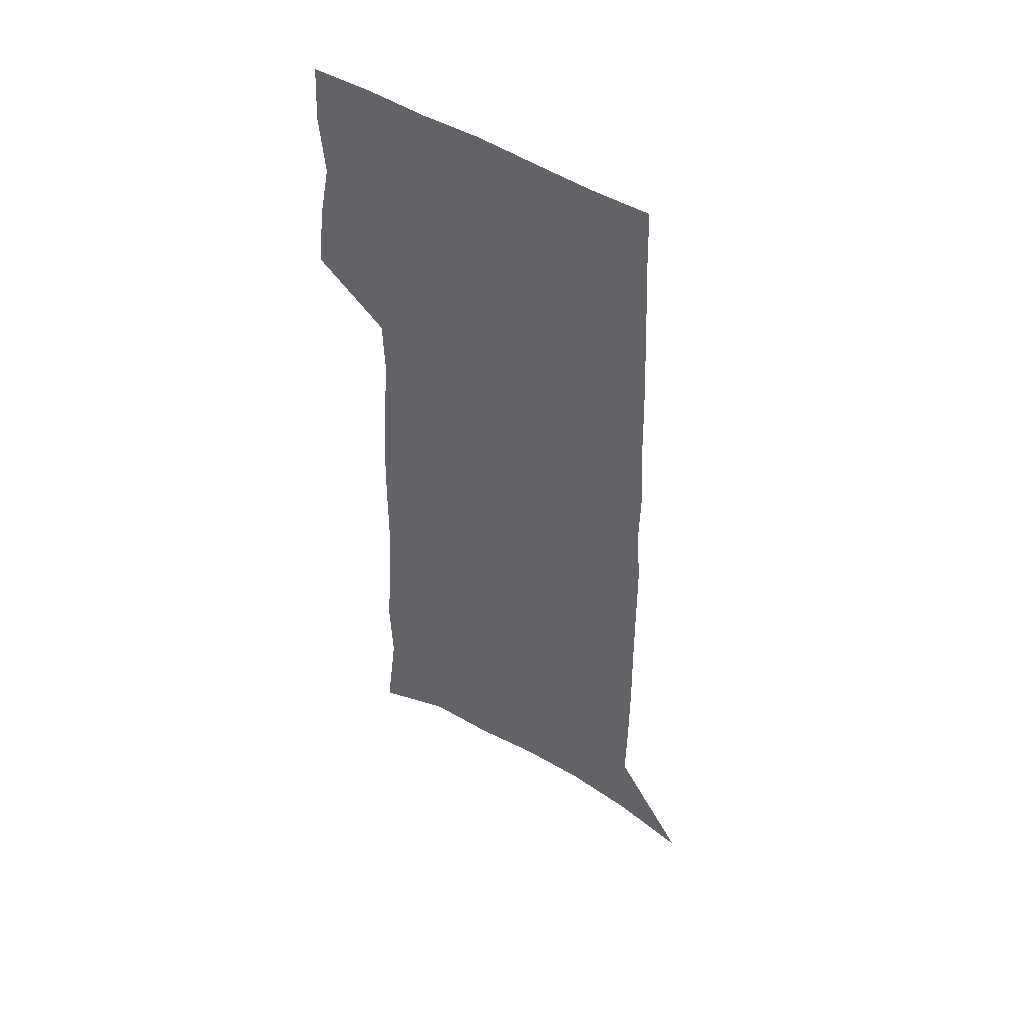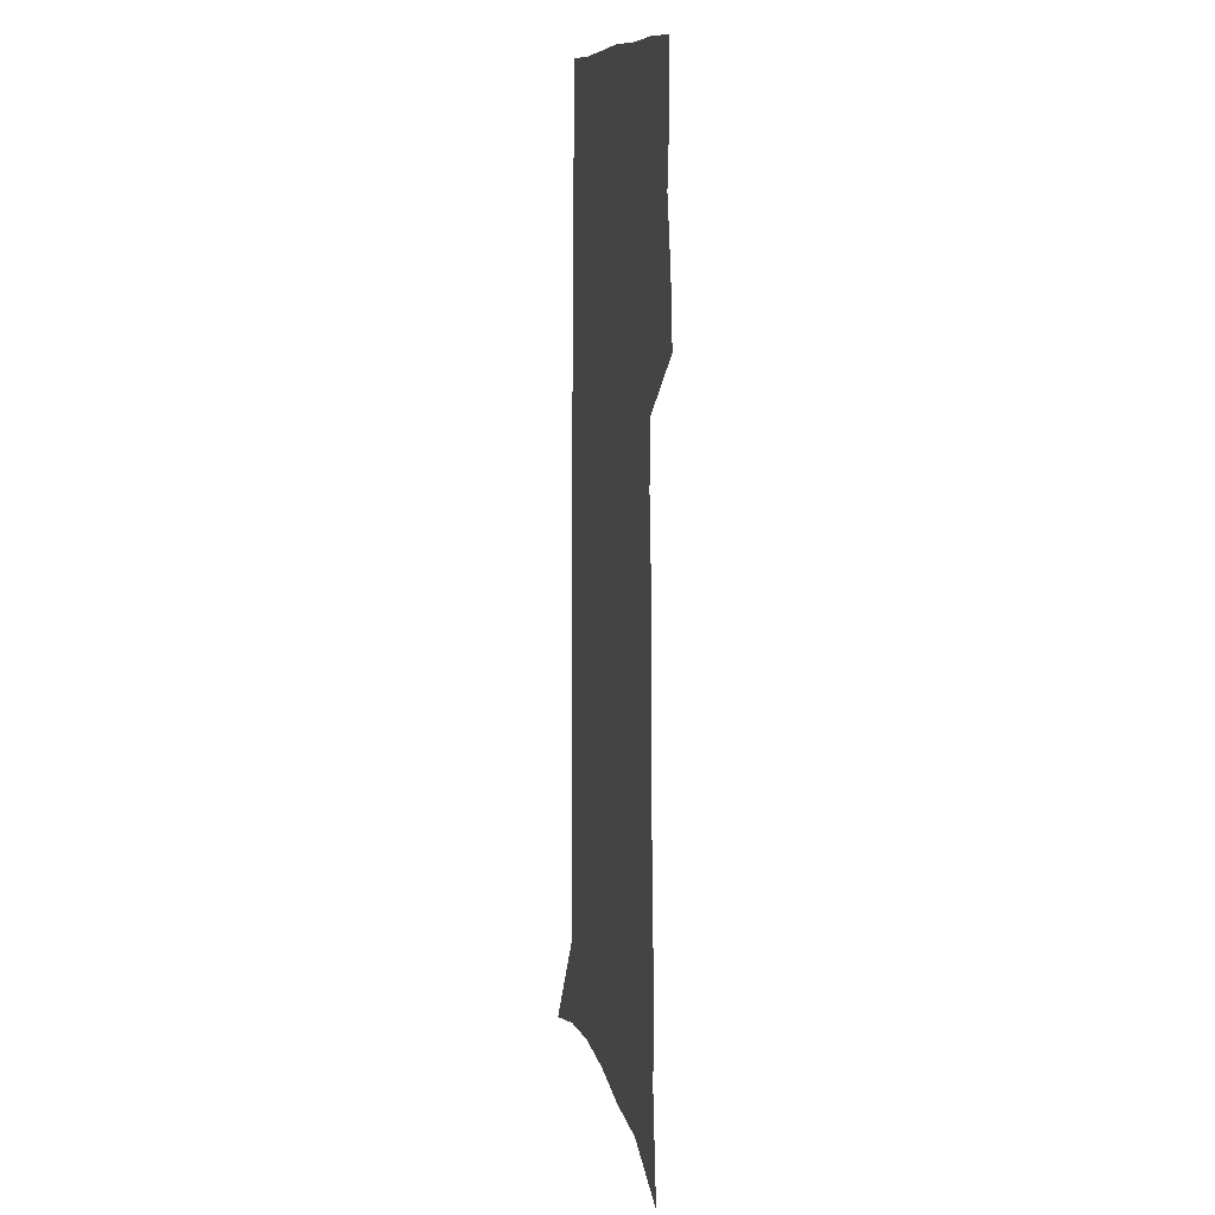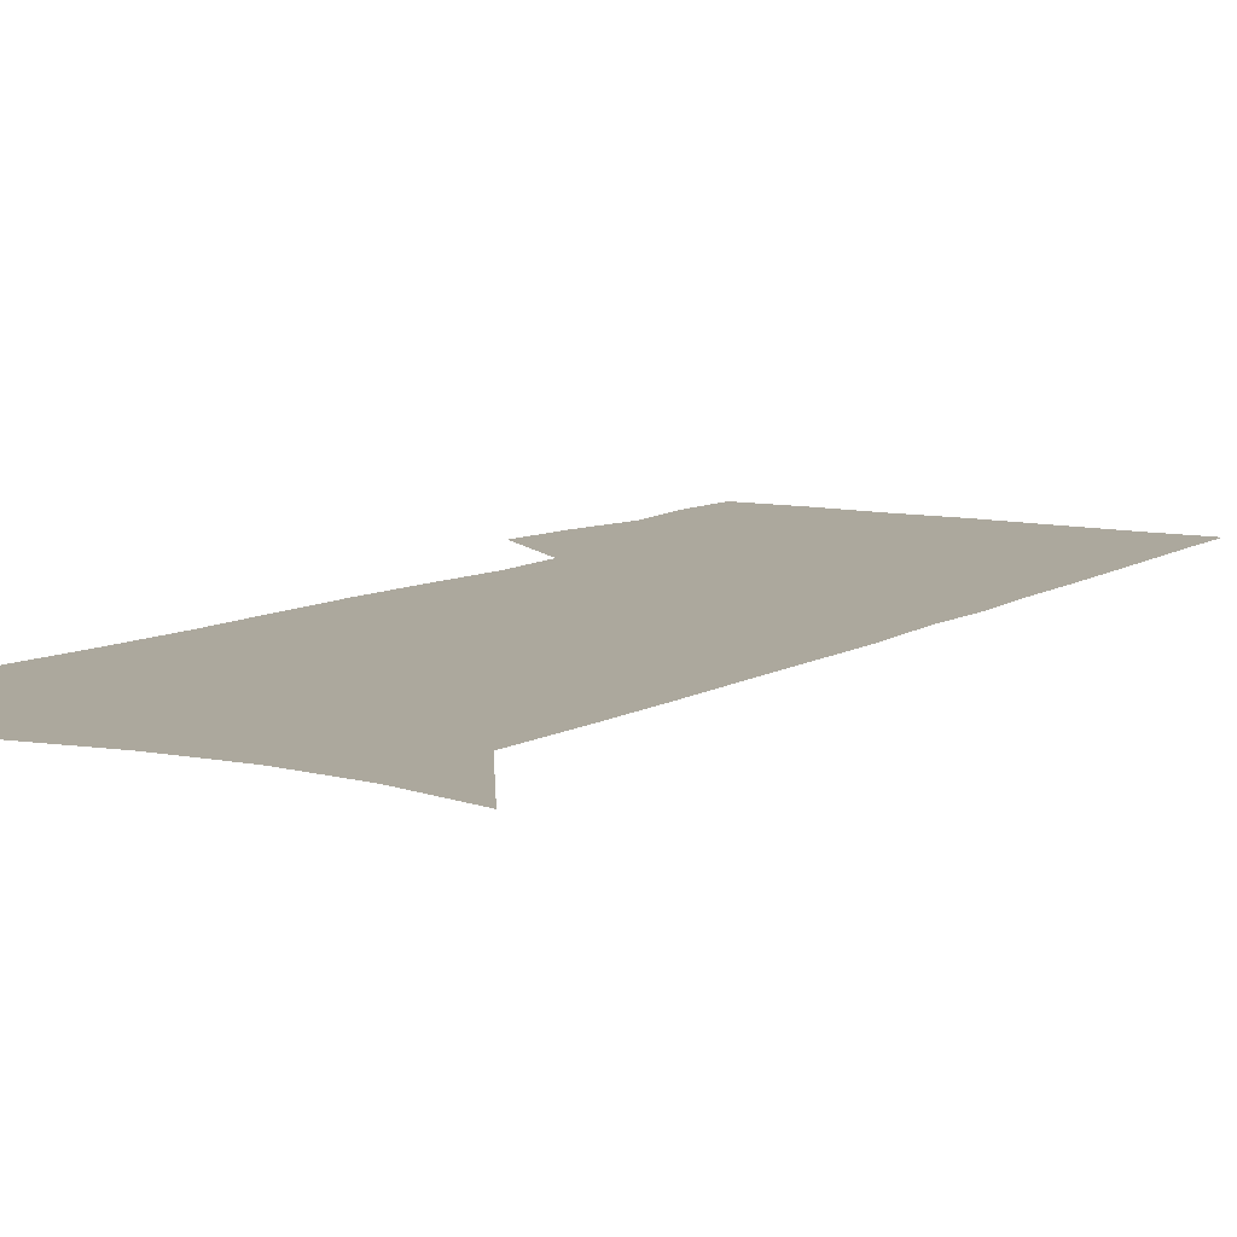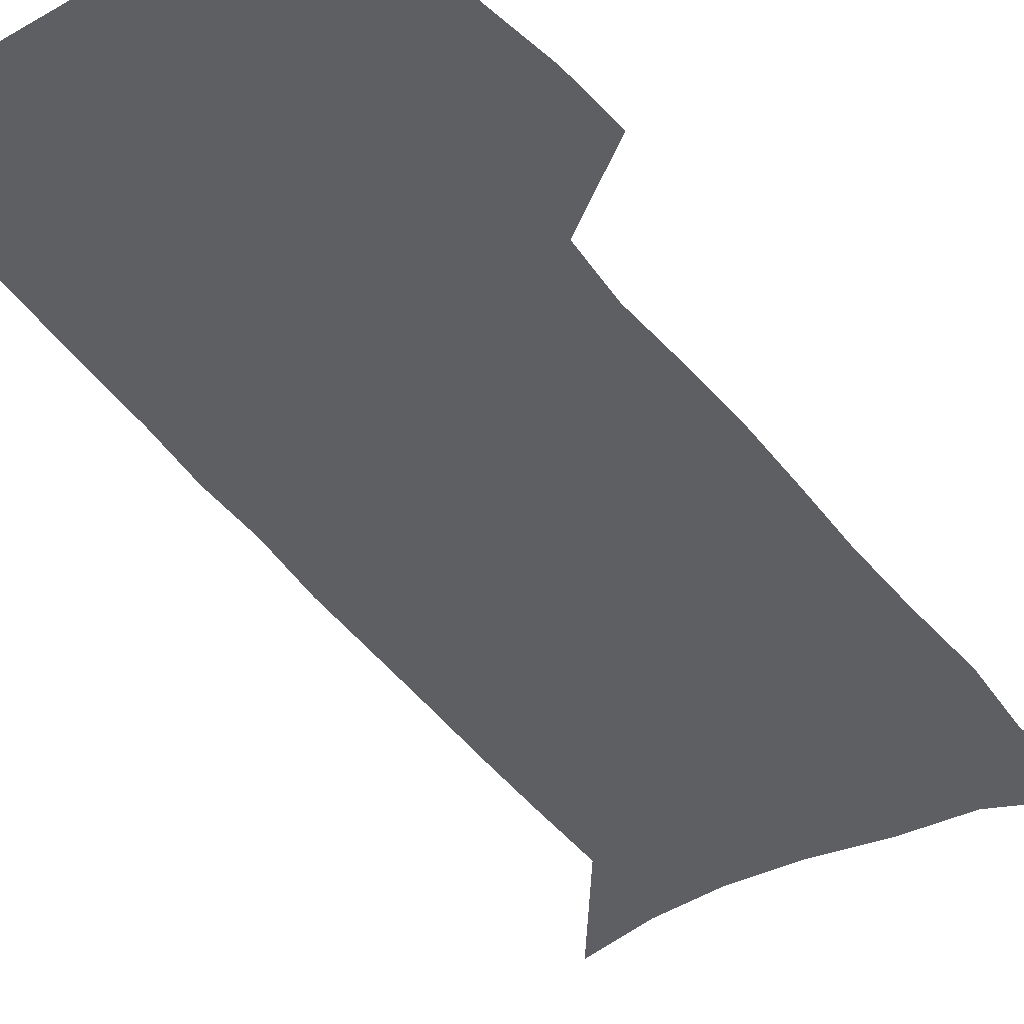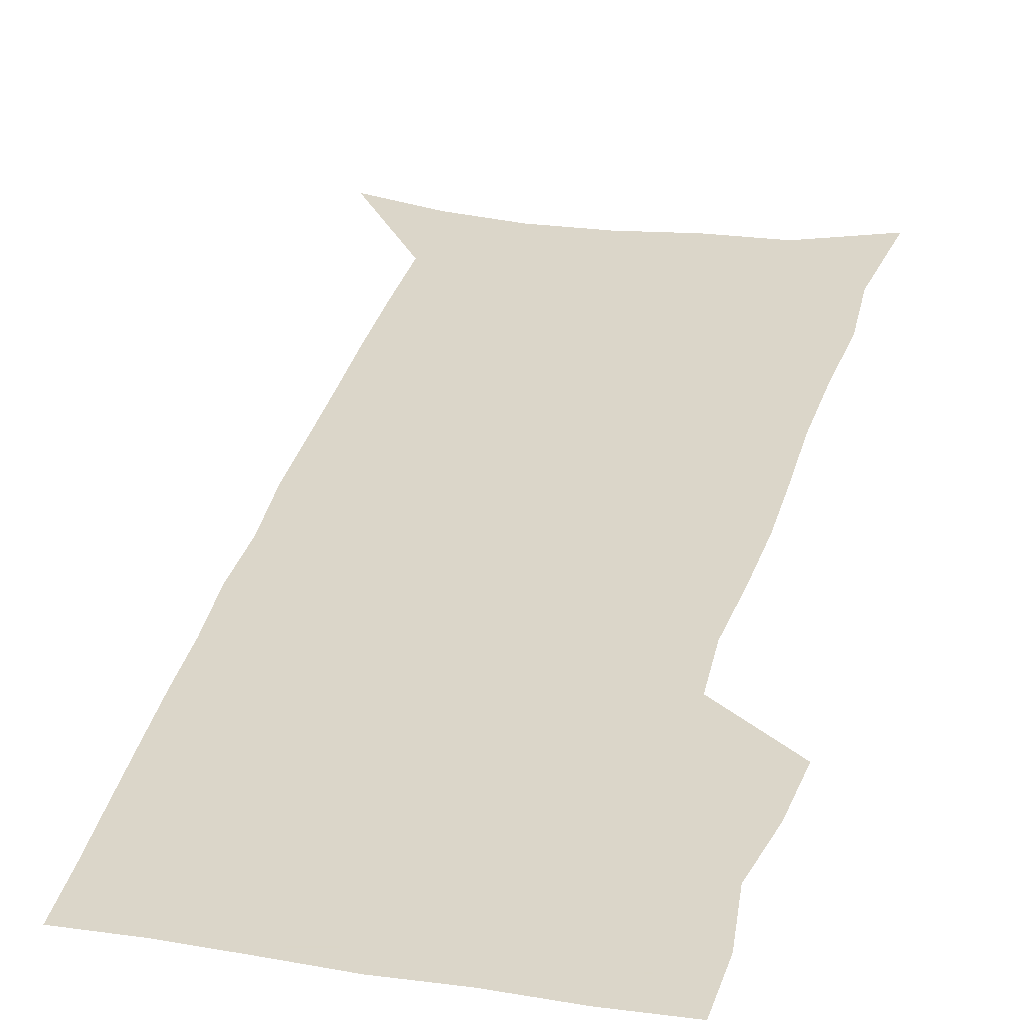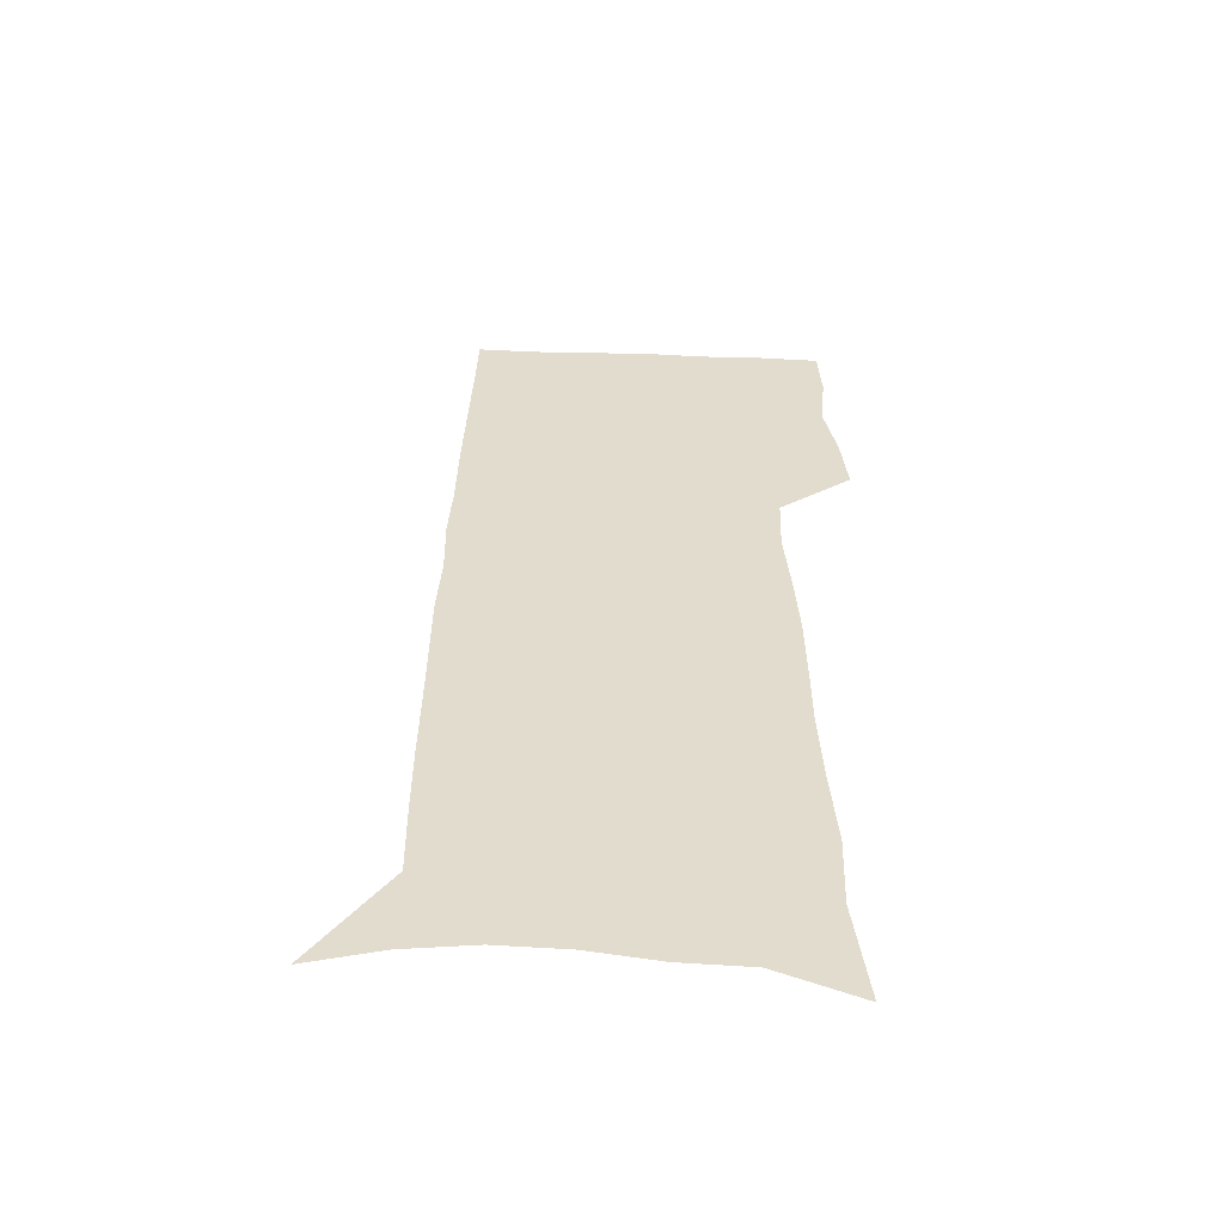
<metadata>
{"format":"obj","ext":"obj","renderer":"f3d","projection":"perspective","resolution":1024,"background":"white","views":[{"elev":50.1,"azim":34.0,"up":"+Y"},{"elev":9.9,"azim":-102.6,"up":"+Y"},{"elev":8.6,"azim":32.0,"up":"+Z"},{"elev":-41.7,"azim":-147.3,"up":"+Z"},{"elev":29.7,"azim":-166.7,"up":"+Z"},{"elev":-55.8,"azim":178.0,"up":"+Y"}]}
</metadata>
<code>
v 493.3 439 0
v 495.8 463.8 0
v 500.7 489.1 0
v 498.4 513.6 0
v 499.6 536.9 0
v 510.2 145.5 0
v 515.4 188.1 0
v 514.4 218.3 0
v 516.9 251.3 0
v 518.4 281.6 0
v 518.5 309.6 0
v 519 337.1 0
v 520.7 364.6 0
v 523.1 391.9 0
v 522.3 416.5 0
v 525.6 441.8 0
v 524.3 465.2 0
v 526.6 489 0
v 526.6 512.3 0
v 523.7 537.9 0
v 542.4 159 0
v 545 197 0
v 547.3 231 0
v 547.8 260.4 0
v 547.6 288.1 0
v 548.1 315.8 0
v 548.4 342.6 0
v 548.7 368.6 0
v 549.3 394.2 0
v 550.7 419.3 0
v 551.6 443.2 0
v 551.4 466.2 0
v 551.4 489 0
v 551.7 511.1 0
v 548.5 537.5 0
v 569.6 160.2 0
v 571.9 201.4 0
v 574.2 237.7 0
v 573.8 264.1 0
v 573.9 291.9 0
v 574 318.9 0
v 574.1 345.4 0
v 574.4 371.3 0
v 574.8 396.3 0
v 575 420.4 0
v 575.4 444.1 0
v 574.8 466.7 0
v 574.8 489.3 0
v 574.3 511.9 0
v 572.1 538.5 0
v 597.2 164.6 0
v 598.1 206.2 0
v 598.6 236 0
v 598.7 263.7 0
v 598.6 293.2 0
v 598.6 319.4 0
v 598.6 347.7 0
v 598.4 372.5 0
v 598.4 396.7 0
v 598.4 420.6 0
v 598 444.5 0
v 597.8 467.2 0
v 597.4 489.8 0
v 597 511.8 0
v 595.9 537.7 0
v 624.1 165.7 0
v 624 202 0
v 623.7 234.7 0
v 623.7 263.5 0
v 623.4 291.9 0
v 623.5 318.7 0
v 622.7 346.3 0
v 622.2 372 0
v 622.2 396.3 0
v 622.1 420.5 0
v 621.3 444.5 0
v 620.8 467.6 0
v 620.4 490.5 0
v 619.7 513.3 0
v 619.6 537.1 0
v 651.3 162.6 0
v 650.7 198 0
v 651 228.6 0
v 651 258.2 0
v 650.5 287.2 0
v 650.2 314.8 0
v 650.1 341.9 0
v 648.3 369.4 0
v 648.8 394.2 0
v 647.2 419.7 0
v 646.7 444 0
v 645.7 467.9 0
v 644.7 491.4 0
v 643.7 514.7 0
v 643 537.7 0
v 680 155 0
v 691 571 0
v 691 601 0
f 15 16 1
f 1 16 2
f 16 17 2
f 2 17 3
f 17 18 3
f 3 18 4
f 18 19 4
f 4 19 5
f 19 20 5
f 6 21 7
f 21 22 7
f 7 22 8
f 22 23 8
f 8 23 9
f 23 24 9
f 9 24 10
f 24 25 10
f 10 25 11
f 25 26 11
f 11 26 12
f 26 27 12
f 12 27 13
f 27 28 13
f 13 28 14
f 28 29 14
f 14 29 15
f 29 30 15
f 15 30 16
f 30 31 16
f 16 31 17
f 31 32 17
f 17 32 18
f 32 33 18
f 18 33 19
f 33 34 19
f 19 34 20
f 34 35 20
f 21 36 22
f 36 37 22
f 22 37 23
f 37 38 23
f 23 38 24
f 38 39 24
f 24 39 25
f 39 40 25
f 25 40 26
f 40 41 26
f 26 41 27
f 41 42 27
f 27 42 28
f 42 43 28
f 28 43 29
f 43 44 29
f 29 44 30
f 44 45 30
f 30 45 31
f 45 46 31
f 31 46 32
f 46 47 32
f 32 47 33
f 47 48 33
f 33 48 34
f 48 49 34
f 34 49 35
f 49 50 35
f 36 51 37
f 51 52 37
f 37 52 38
f 52 53 38
f 38 53 39
f 53 54 39
f 39 54 40
f 54 55 40
f 40 55 41
f 55 56 41
f 41 56 42
f 56 57 42
f 42 57 43
f 57 58 43
f 43 58 44
f 58 59 44
f 44 59 45
f 59 60 45
f 45 60 46
f 60 61 46
f 46 61 47
f 61 62 47
f 47 62 48
f 62 63 48
f 48 63 49
f 63 64 49
f 49 64 50
f 64 65 50
f 51 66 52
f 66 67 52
f 52 67 53
f 67 68 53
f 53 68 54
f 68 69 54
f 54 69 55
f 69 70 55
f 55 70 56
f 70 71 56
f 56 71 57
f 71 72 57
f 57 72 58
f 72 73 58
f 58 73 59
f 73 74 59
f 59 74 60
f 74 75 60
f 60 75 61
f 75 76 61
f 61 76 62
f 76 77 62
f 62 77 63
f 77 78 63
f 63 78 64
f 78 79 64
f 64 79 65
f 79 80 65
f 66 81 67
f 81 82 67
f 67 82 68
f 82 83 68
f 68 83 69
f 83 84 69
f 69 84 70
f 84 85 70
f 70 85 71
f 85 86 71
f 71 86 72
f 86 87 72
f 72 87 73
f 87 88 73
f 73 88 74
f 88 89 74
f 74 89 75
f 89 90 75
f 75 90 76
f 90 91 76
f 76 91 77
f 91 92 77
f 77 92 78
f 92 93 78
f 78 93 79
f 93 94 79
f 79 94 80
f 94 95 80
f 81 96 82

</code>
